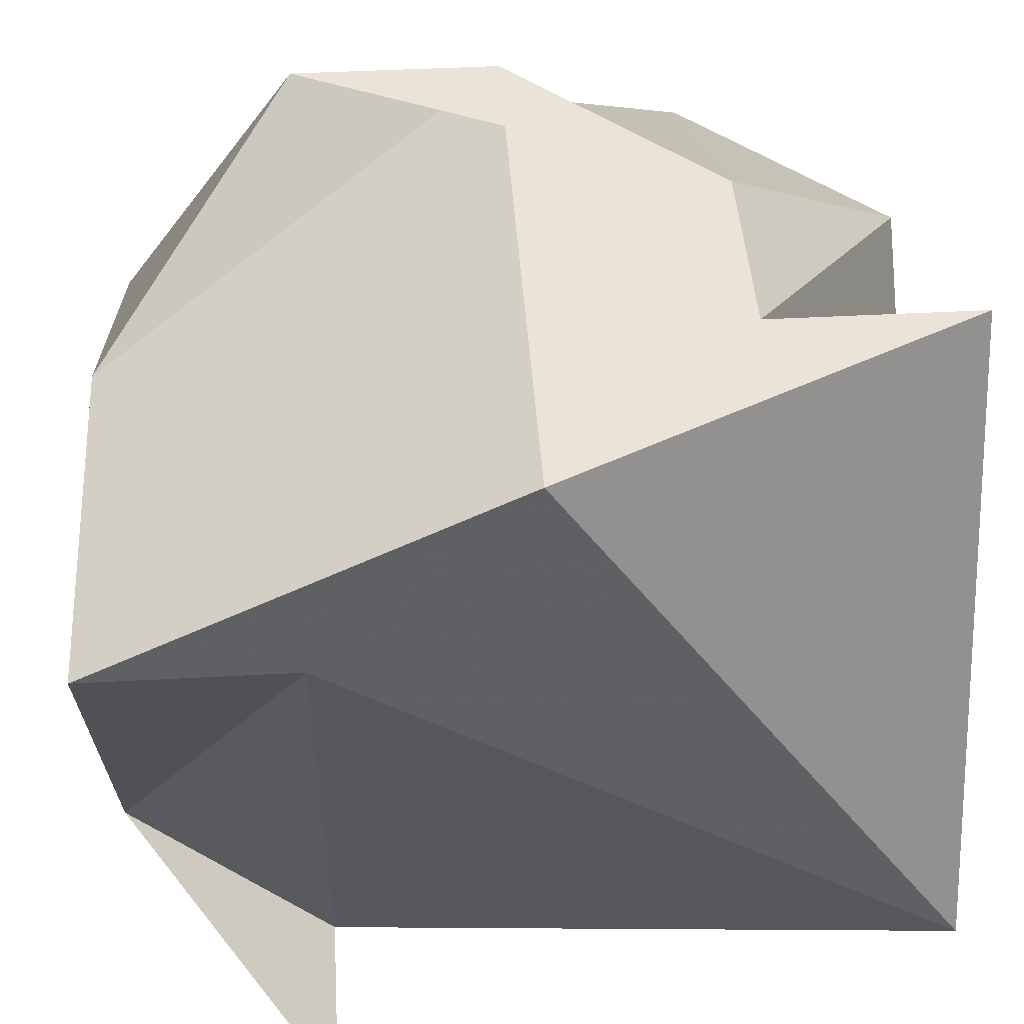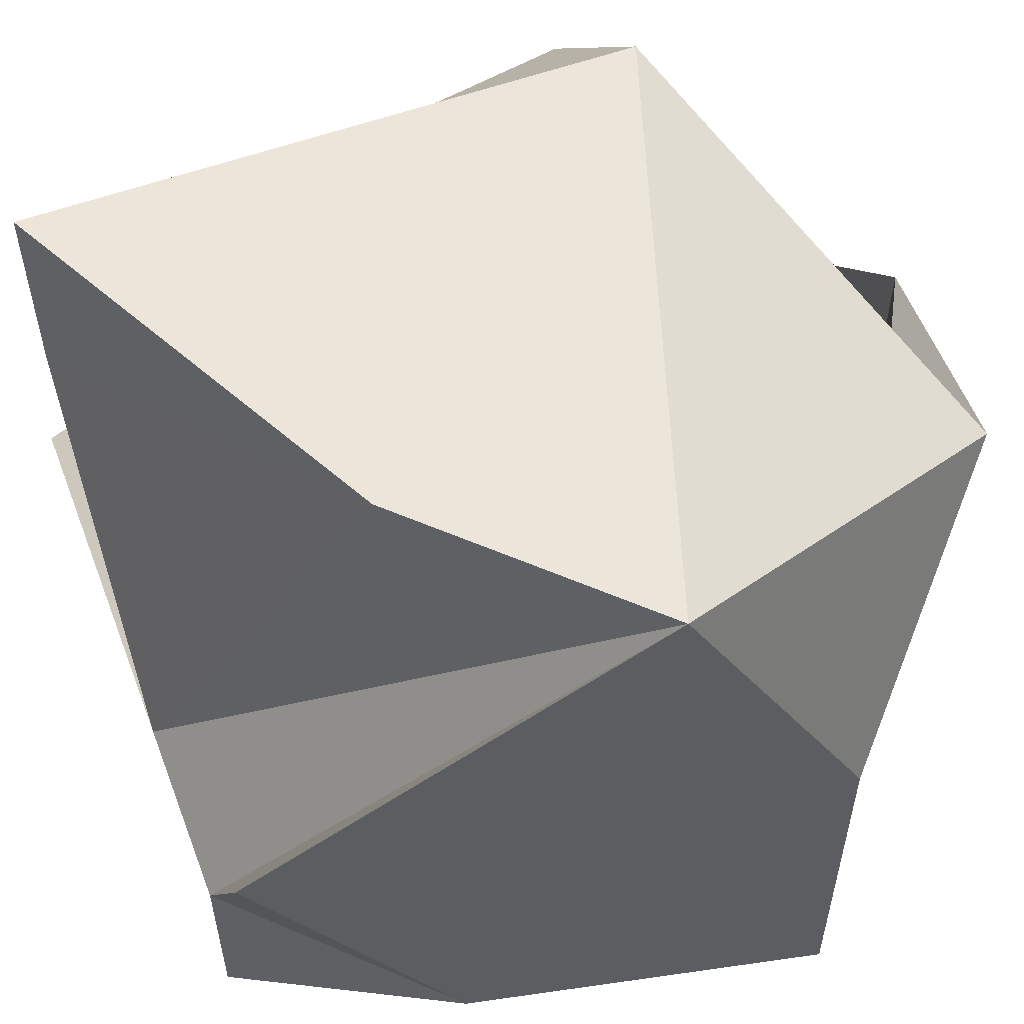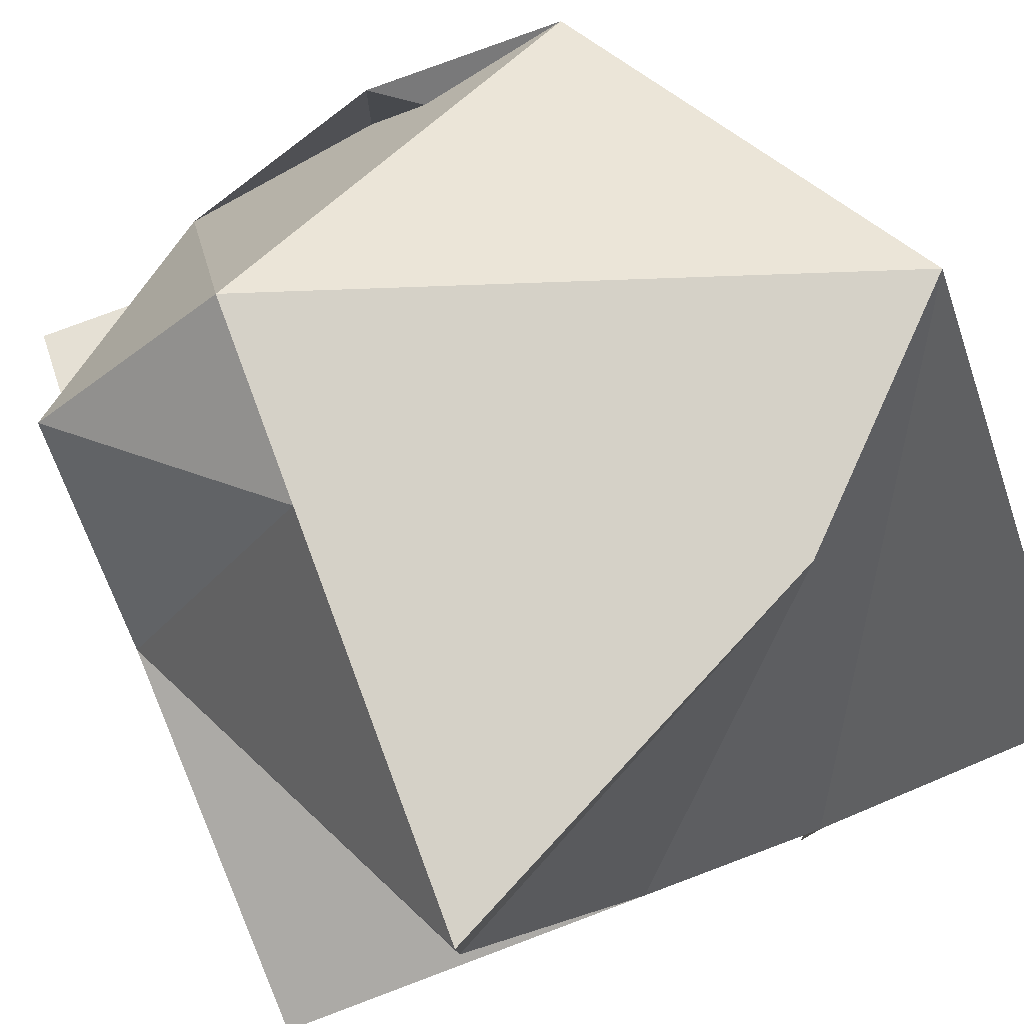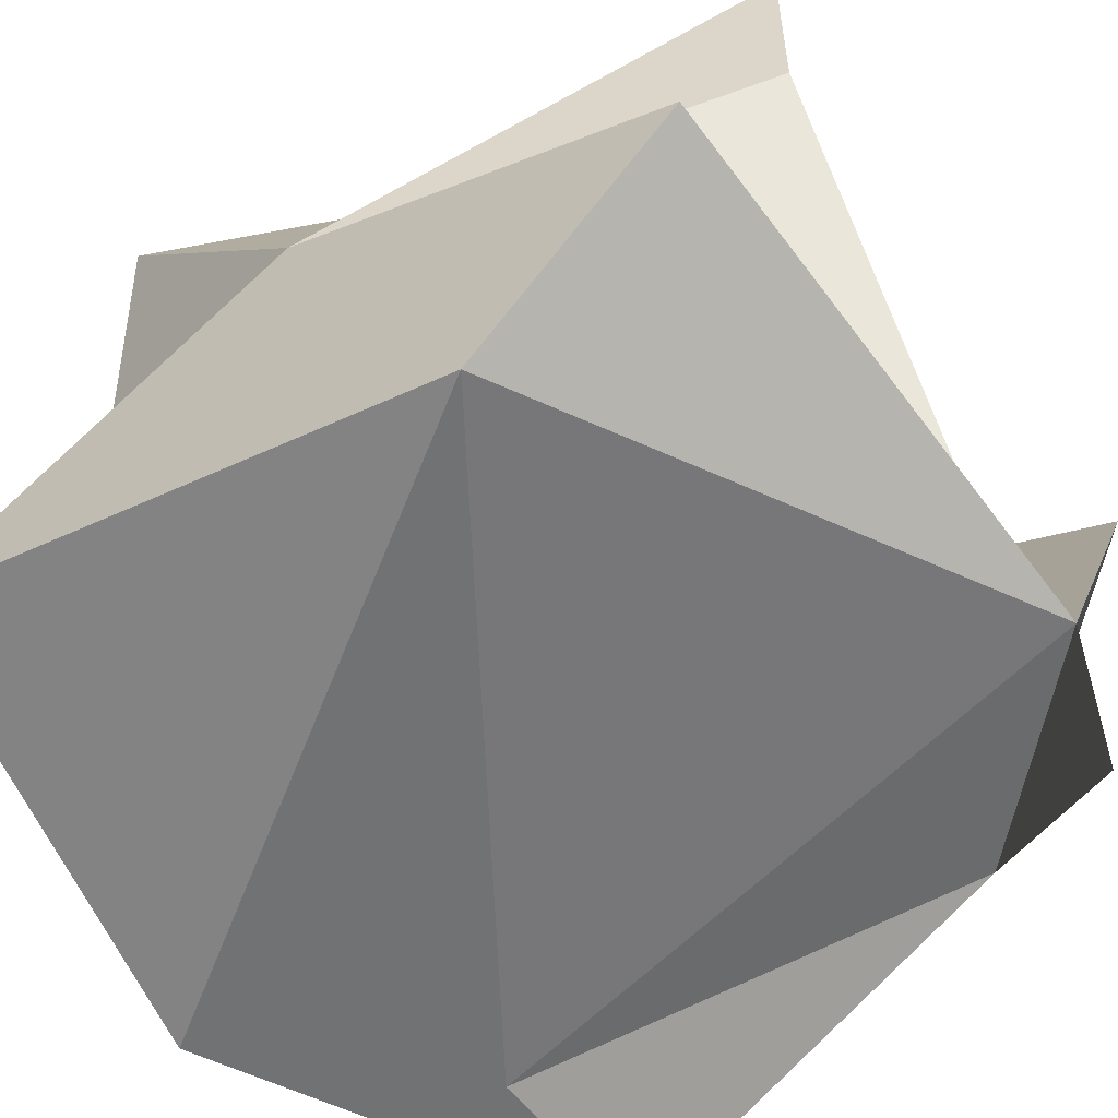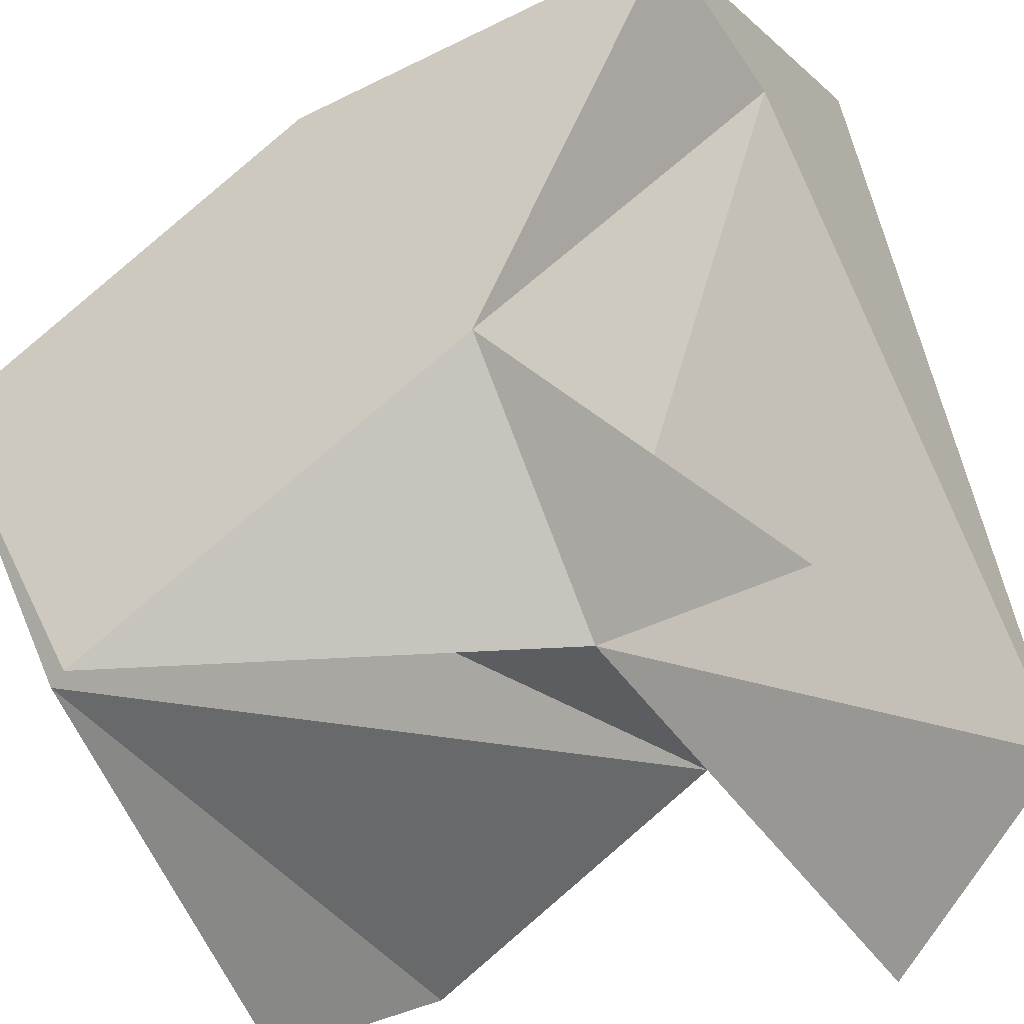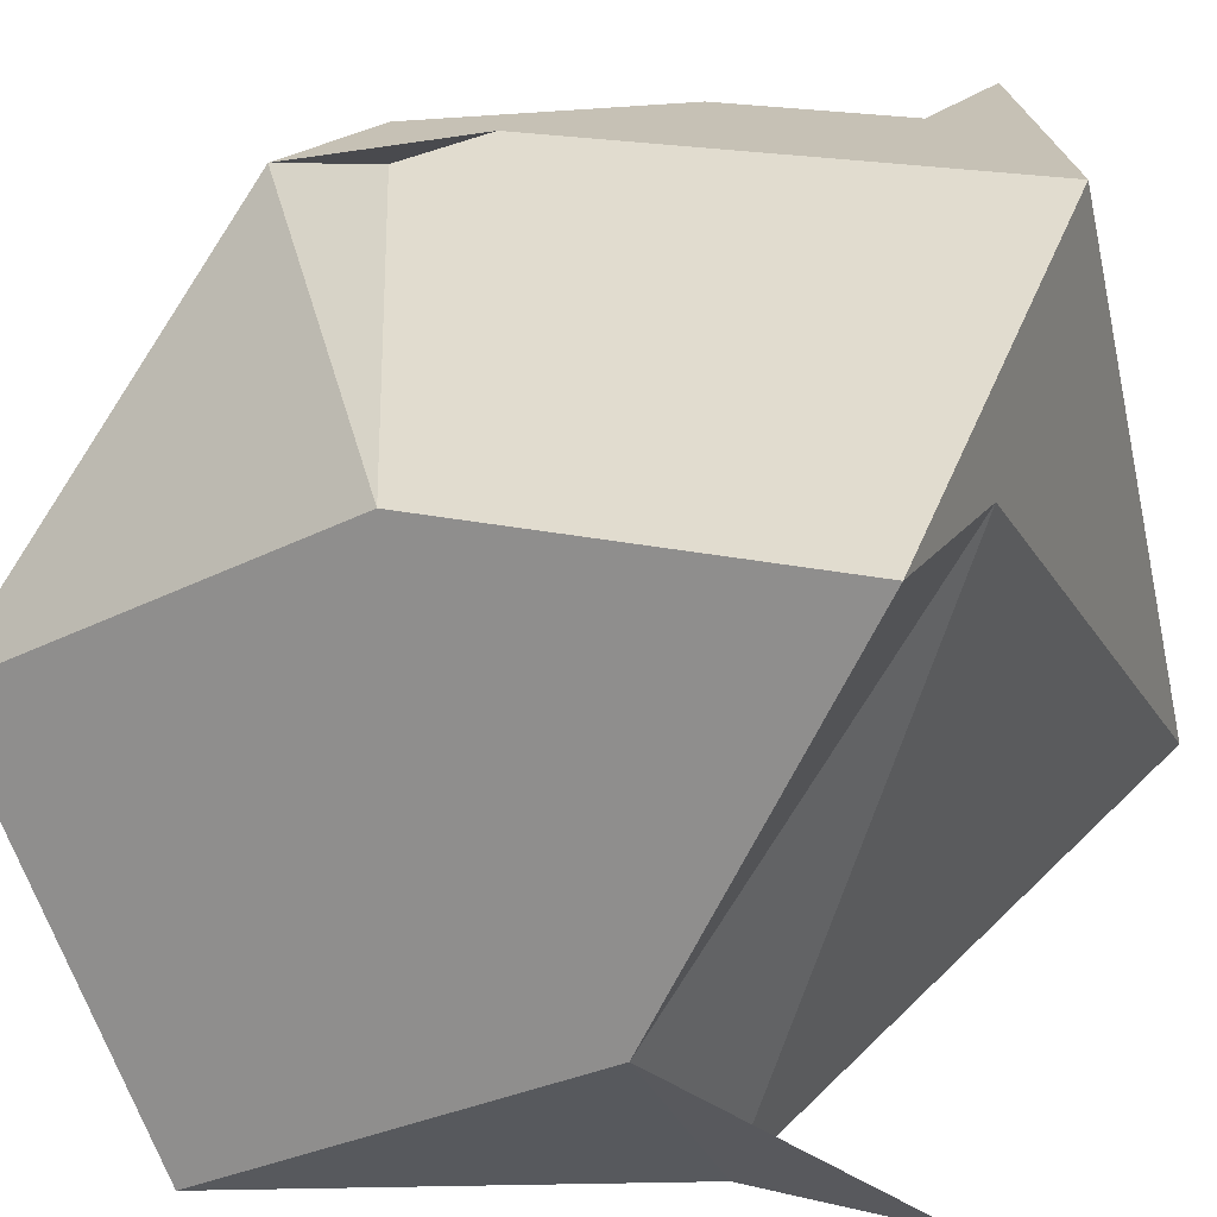
<metadata>
{"format":"obj","ext":"obj","renderer":"f3d","projection":"perspective","resolution":1024,"background":"white","views":[{"elev":43.1,"azim":-3.7,"up":"+Z"},{"elev":56.4,"azim":-110.8,"up":"+Y"},{"elev":79.3,"azim":159.5,"up":"+Y"},{"elev":-55.5,"azim":125.7,"up":"+Y"},{"elev":-42.3,"azim":-59.2,"up":"+Z"},{"elev":18.8,"azim":-65.4,"up":"+Z"}]}
</metadata>
<code>
v -1 -1 0.5
v -1 1 0
v -1 0.5 -1
v -0.5 -1 -1
v 0.5 1 -1
v 1 -0.5 -1
v 1 -1 -0.5
v 1 -0.5 1
v 0 -1 1
v 0.5 1 0
v 0.5 1 0.5
v -0.5 1 -0.5
v -0.5 -1 0.5
v 0.5 -0.5 1
v 0.5 0 1
v 0 0.5 1
v -0.5 0.5 1
v 1 0 0
v 1 0.5 0.5
v -0.5 -0.5 -1
v 0 -0.5 -1
v 0.5 0.5 -1
v -1 -0.5 -0.5
v -1 0 0.5
f 9 14 15
f 6 7 21
f 19 10 11
f 20 4 23
f 19 14 18
f 14 8 18
f 13 9 1
f 21 7 20
f 22 21 12
f 22 5 18
f 13 7 9
f 1 24 23
f 18 5 10
f 18 10 19
f 7 18 8
f 24 1 16
f 24 16 17
f 23 24 3
f 24 2 3
f 23 3 20
f 15 14 19
f 21 20 2
f 20 3 2
f 21 2 12
f 20 7 13
f 13 1 23
f 20 23 4
f 20 13 23
f 12 2 11
f 11 10 5
f 12 5 22
f 12 11 5
f 2 24 17
f 11 2 17
f 17 16 15
f 11 15 19
f 11 17 15
f 21 22 18
f 21 18 6
f 18 7 6
f 9 7 8
f 9 8 14
f 1 9 16
f 9 15 16

</code>
